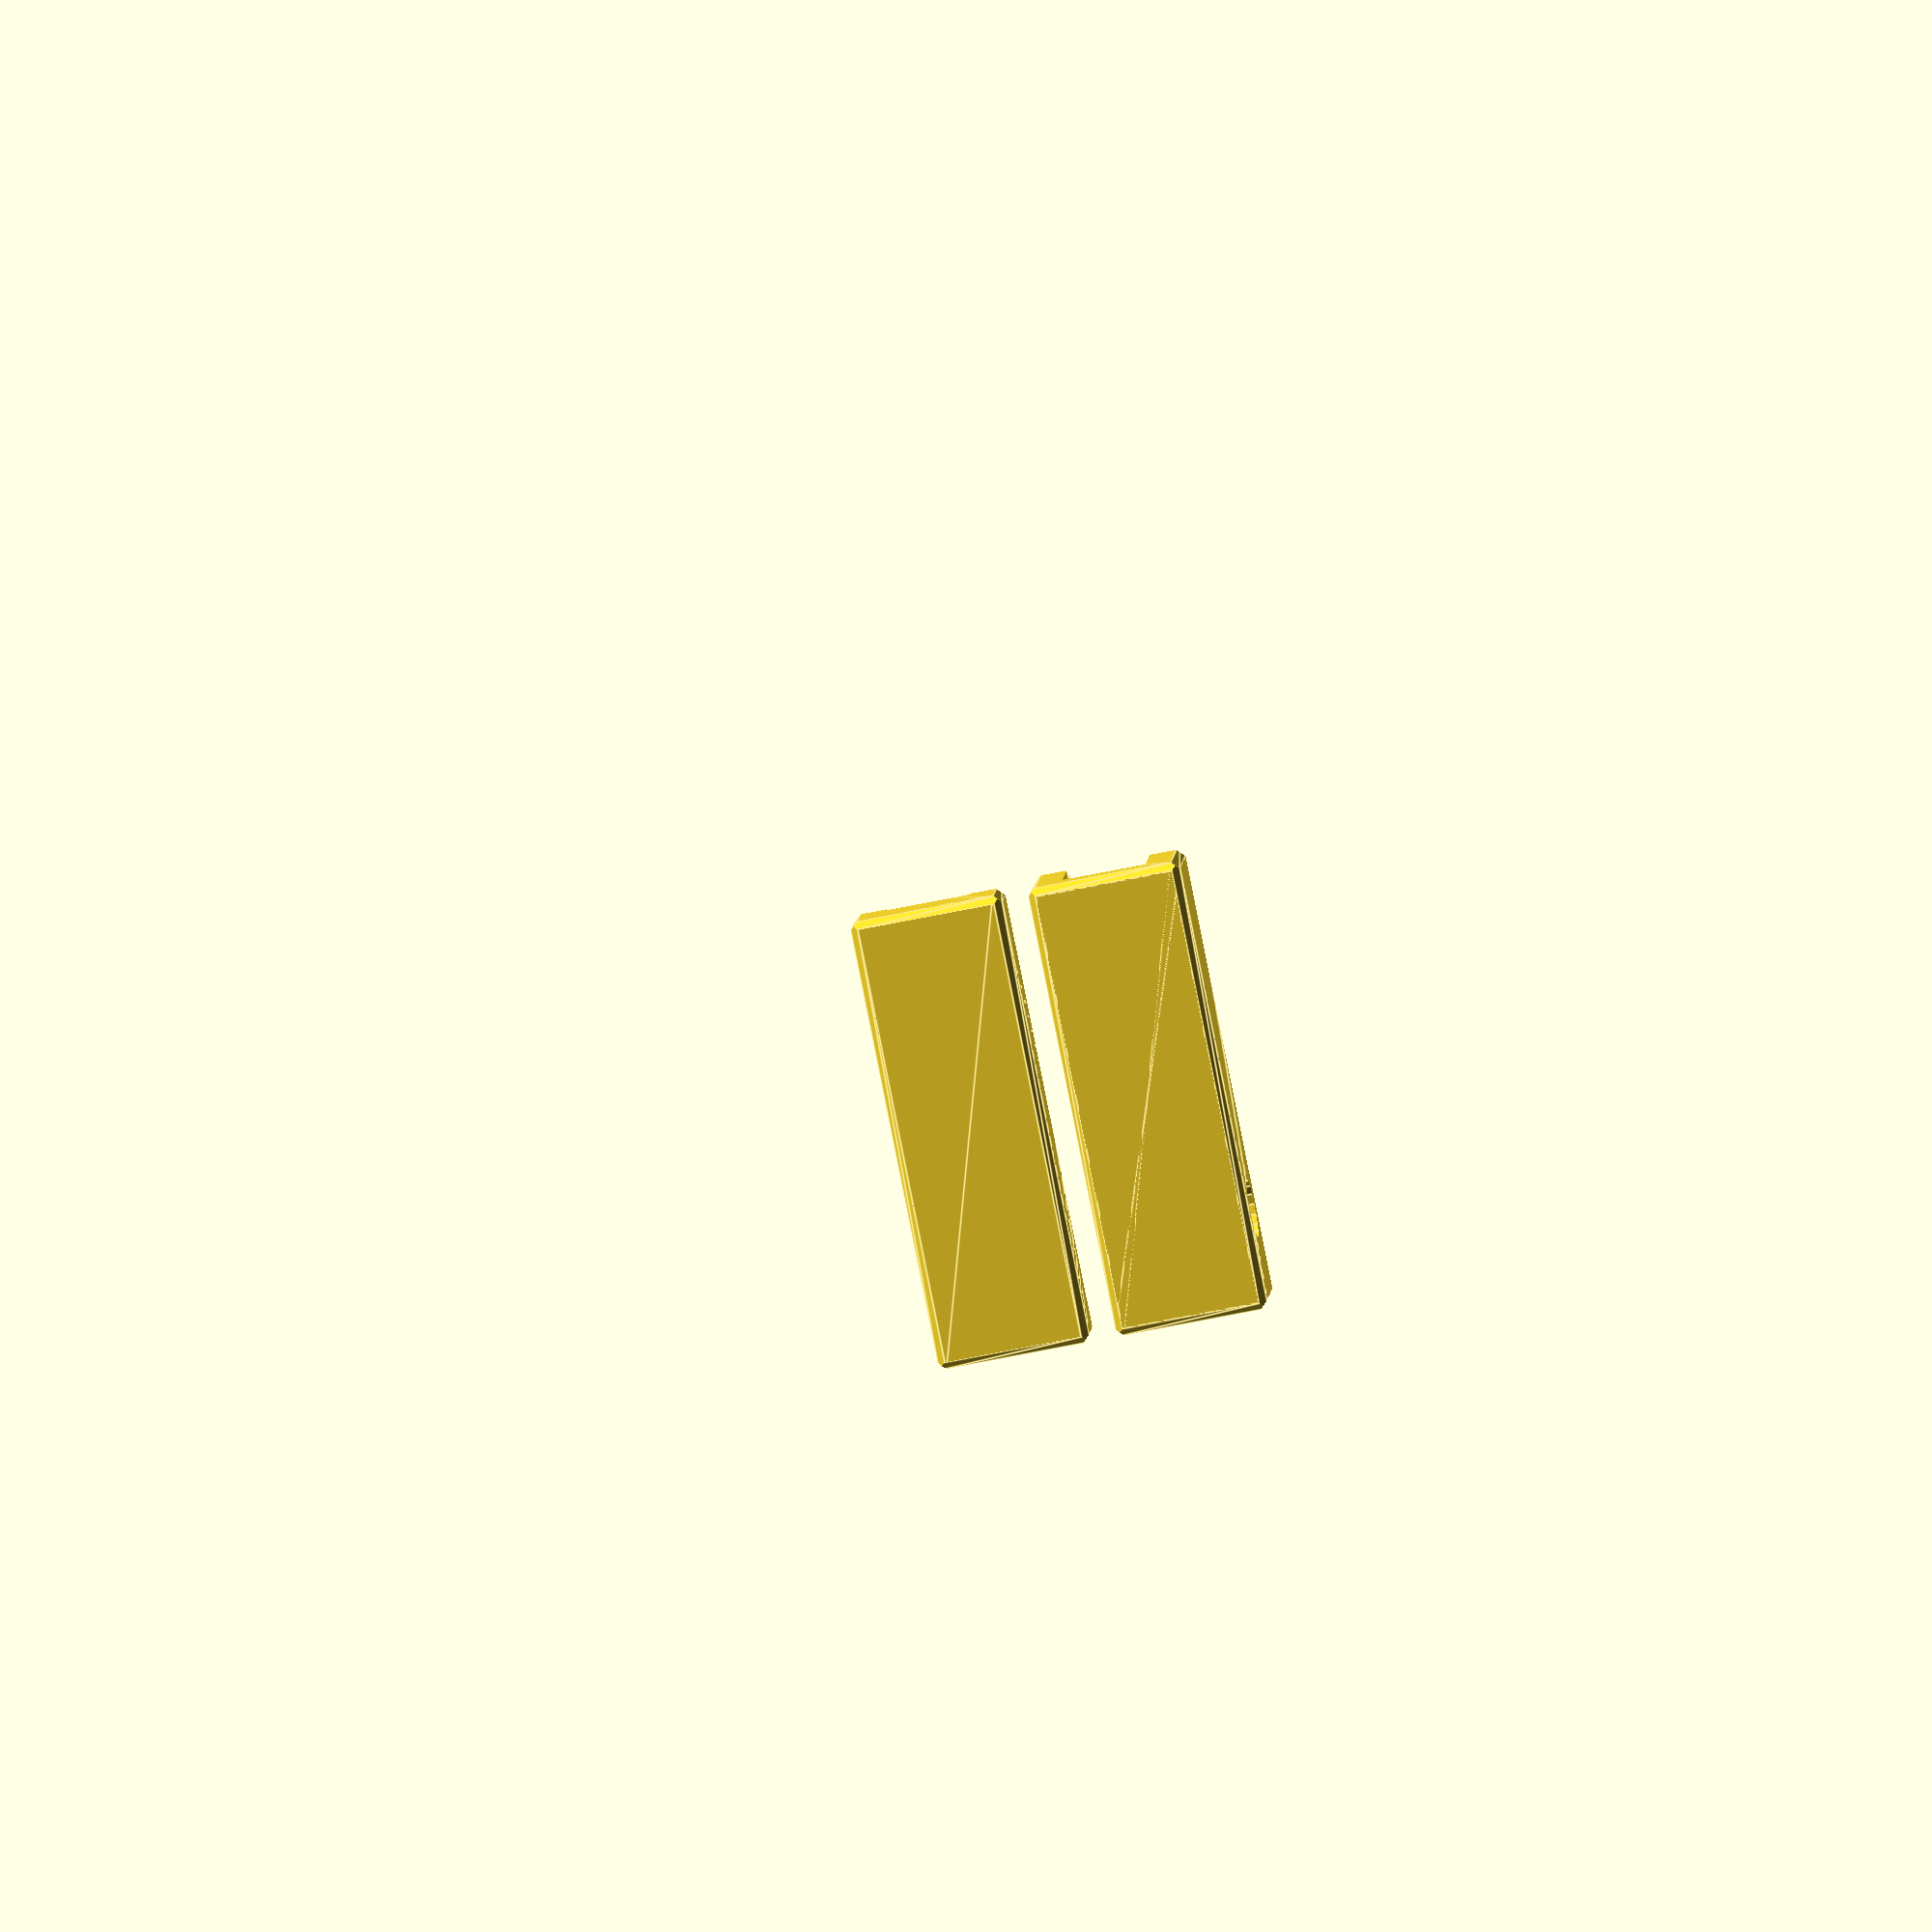
<openscad>
inch = 25.4;

// wall thickness
wall = 1.6;

// width of the PCB (short side)
board_x = 25.4 + 0.6;

// CHANGE ME!
// the length of the WT32-ETH01's PCB (long side). Note that there are different variants around, so you'll have to customize this.
board_y = 55 + 0.3;
//board_y = 2.3*inch + 0.3;

// how much room is needed below bottom side of the PCB (for soldered-on cables etc)
board_standoff = 3.5;

// length of the cable compartment; the 5.5mm socket and its cabling must fit there.
cable_compartment_y = 20;

// put the thickness of the cable tie's head plus some 0.5 tolerance here.
antipull_compartment_y = 5;

// more than enough
cable_slot_zlen = 7;

// CHANGE ME!
// approx 1.75mm per output cable seem like a good fit here.
cable_slot_xlen = 4;


case_x = board_x;
case_y = board_y + wall + cable_compartment_y + wall + antipull_compartment_y;
case_z = 25;

// height at which the bottom half and the top half are cut apart from each other
bottom_z = 16;

rj45_back = 16.4;
rj45_xlen = 16;
rj45_zlen = 13.7;

module _fnord() {}

inf = 200;

eps=0.01;


module chamfered_rect(xlen, ylen, chamfer) {
	polygon([
		[0, chamfer], [chamfer, 0],
		[xlen-chamfer, 0], [xlen, chamfer],
		[xlen, ylen-chamfer], [xlen-chamfer, ylen],
		[chamfer, ylen], [0, ylen-chamfer]
	]);
}

module chamfered_cube(xlen, ylen, zlen, chamfer) {
	intersection() {
		linear_extrude(zlen) chamfered_rect(xlen, ylen, chamfer);
		rotate([90,0,90]) linear_extrude(xlen) chamfered_rect(ylen, zlen, chamfer);
		mirror([0,1,0]) rotate([90,0,0]) linear_extrude(ylen) chamfered_rect(xlen, zlen, chamfer);
	}
}

module case() {
	difference() {
		union() {
			difference() {
				translate([-wall, -wall, -wall]) chamfered_cube(case_x + 2*wall,case_y + 2*wall,case_z + 2*wall, 1.5);
				cube([case_x, case_y, case_z]);
				
				translate([board_x/2, 0, board_standoff + rj45_zlen/2])
					cube([rj45_xlen, 3*wall, rj45_zlen], center=true);
				
				a = case_y-antipull_compartment_y - wall;
				b = board_y + wall;
				translate([case_x, (a+b)/2, bottom_z/2]) rotate([0,90,0])
					cylinder(3*wall, d=11.33, center=true);
			}
			
			translate([0, board_y-wall, 0]) cube([board_x, wall, board_standoff]);
			translate([0, board_y, 0]) cube([board_x, wall, board_standoff + 2.5]);
			
			translate([0, case_y-antipull_compartment_y-wall, 0]) cube([board_x, wall, bottom_z-0.01]);
		}
		
		translate([case_x/2 - cable_slot_xlen/2,case_y-antipull_compartment_y-eps-wall, bottom_z - cable_slot_zlen+eps])
			cube([cable_slot_xlen, antipull_compartment_y+2*wall+0.1, cable_slot_zlen]);
	}
}

module clip(l) {
	clip_wall = 1;
	clip_height = 5.5;
	
	translate([0,l,bottom_z])
	rotate([90,0,0])
	
	linear_extrude(l)
		polygon([
			[0, -3],
			[1, 0],
			[1, clip_height],
			[0, clip_height],
		]);
}

module clip_left(l, y0) {
	translate([0,y0,0]) clip(l);
}

module clip_right(l, y0) {
	translate([case_x, y0, 0]) mirror([1,0,0]) clip(l);
}

module clip_front(l, x0) {
	translate([l+x0,0,0]) rotate([0,0,90]) clip(l);
}

module clip_back(l, x0) {
	translate([x0,case_y,0]) rotate([0,0,-90]) clip(l);
}


module top() {
	intersection() {
		case();
		translate([-inf/2, -inf/2, bottom_z]) cube([inf, inf, inf]);
	}
	holder_size = 10;
	
	holder_height = case_z - (board_standoff + rj45_zlen) +eps;
	translate([case_x/2, rj45_back - holder_size/2, board_standoff + rj45_zlen ]) {
		
		translate([-wall/2, -holder_size/2,0])
			cube([wall,holder_size,holder_height]);
		translate([-holder_size/2, -wall/2,0])
			cube([holder_size,wall,holder_height]);
	}
}

module bottom() {
	difference() {
		case();
		translate([-inf/2, -inf/2, bottom_z]) cube([inf, inf, inf]);
	}
	
	back_clip_distance = max(6, cable_slot_xlen);
	clip_back(case_x / 2 - back_clip_distance/2 - 1, 1);
	clip_back(case_x / 2 - back_clip_distance/2 - 1, case_x/2 + back_clip_distance/2);
	clip_front(case_x / 2 - rj45_xlen / 2 - 0.5, 0.5);
	clip_front(case_x / 2 - rj45_xlen / 2 - 0.5, case_x / 2 + rj45_xlen / 2);
	clip_left(12, 2);
	clip_right(12, 2);
	clip_left(15, case_y-15-2);
	clip_right(7, case_y-7-2);
}

rotate([0,0,180]) rotate([180,0,0]) translate([5+wall,wall,-wall - case_z])  top();
translate([wall,wall,wall]) bottom();

</openscad>
<views>
elev=351.8 azim=191.3 roll=183.7 proj=o view=edges
</views>
